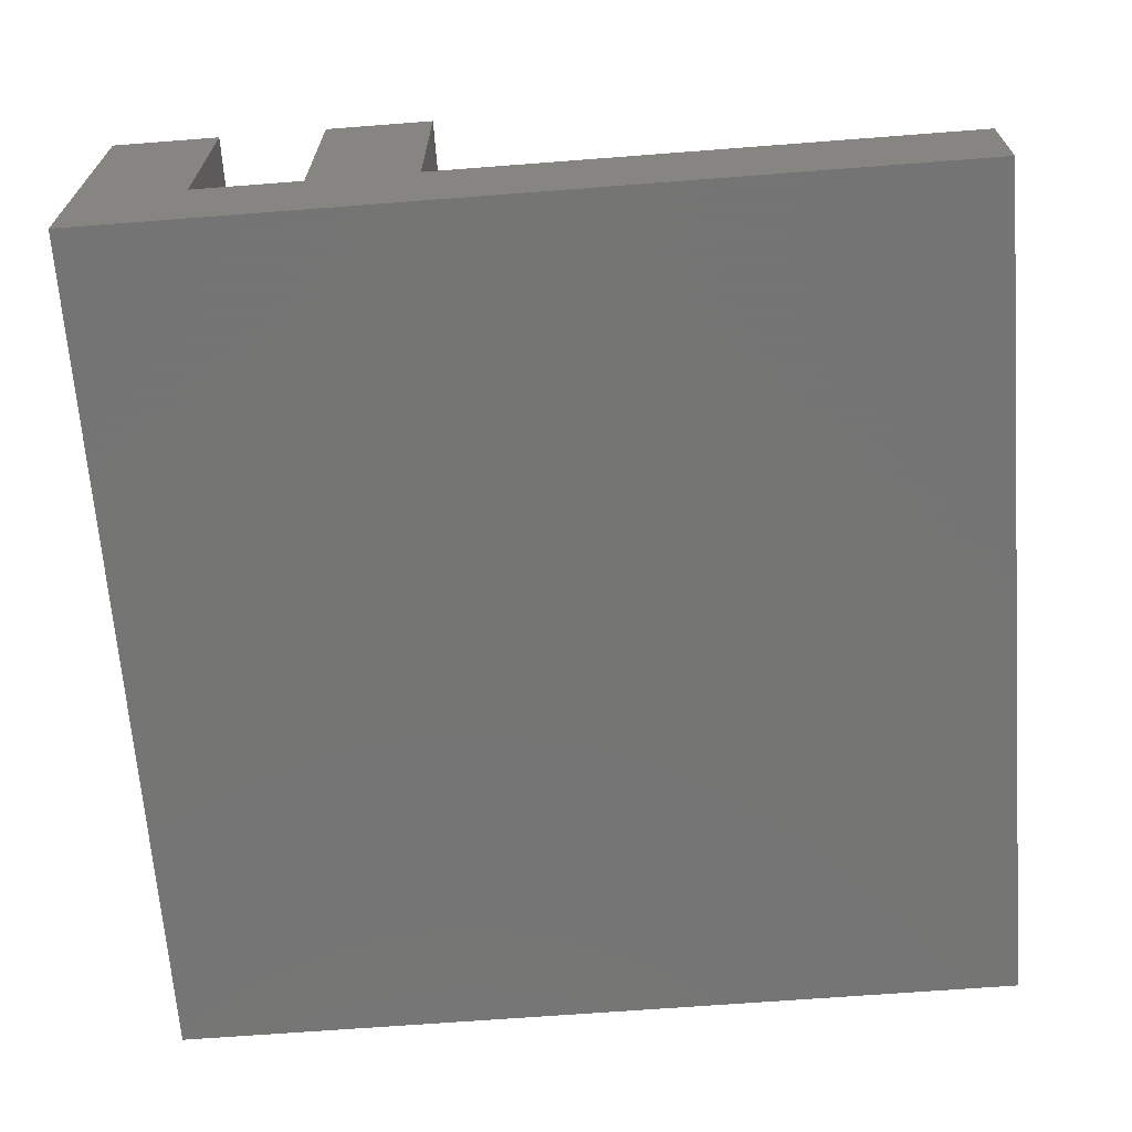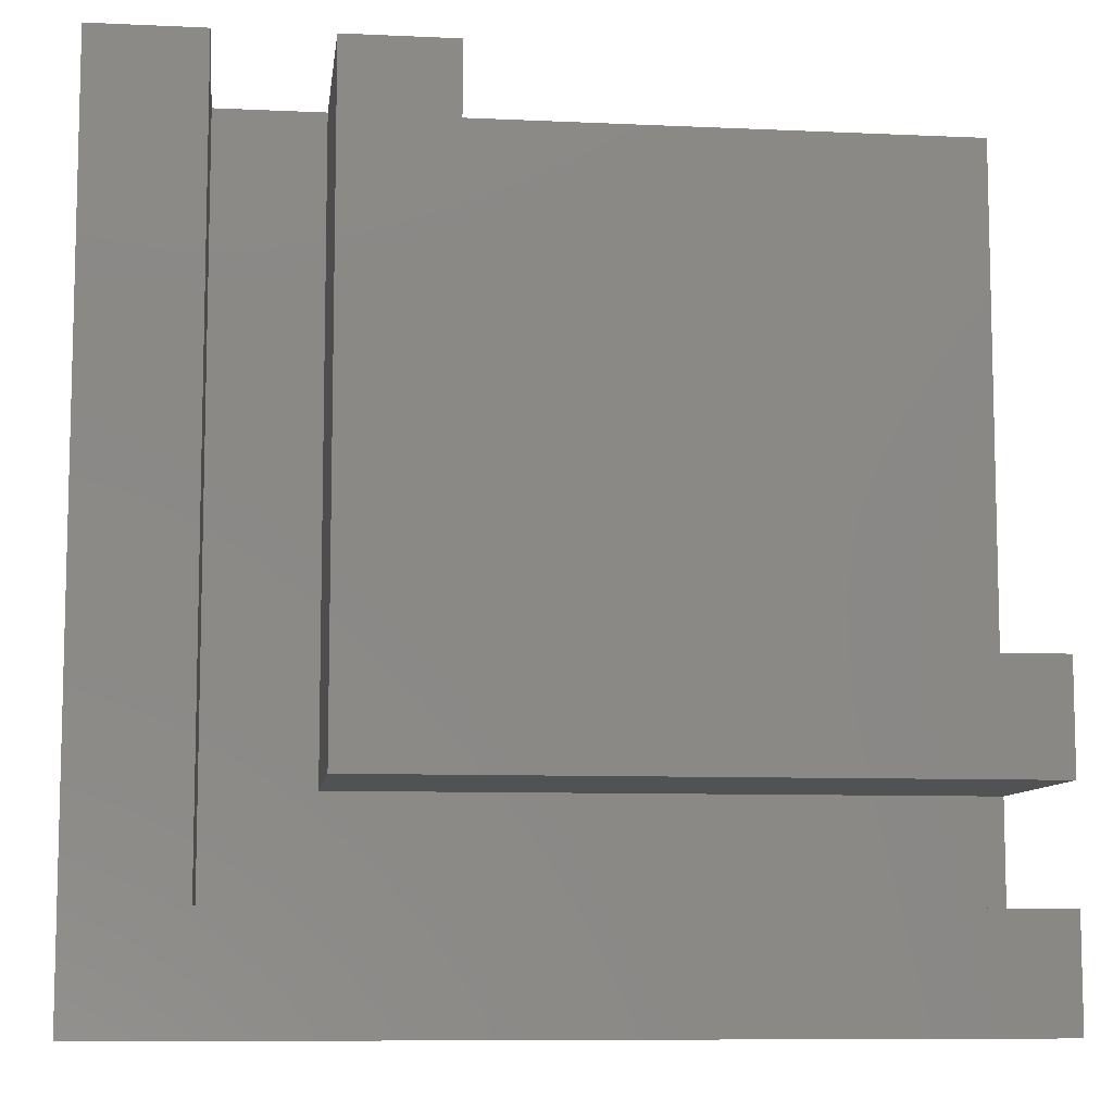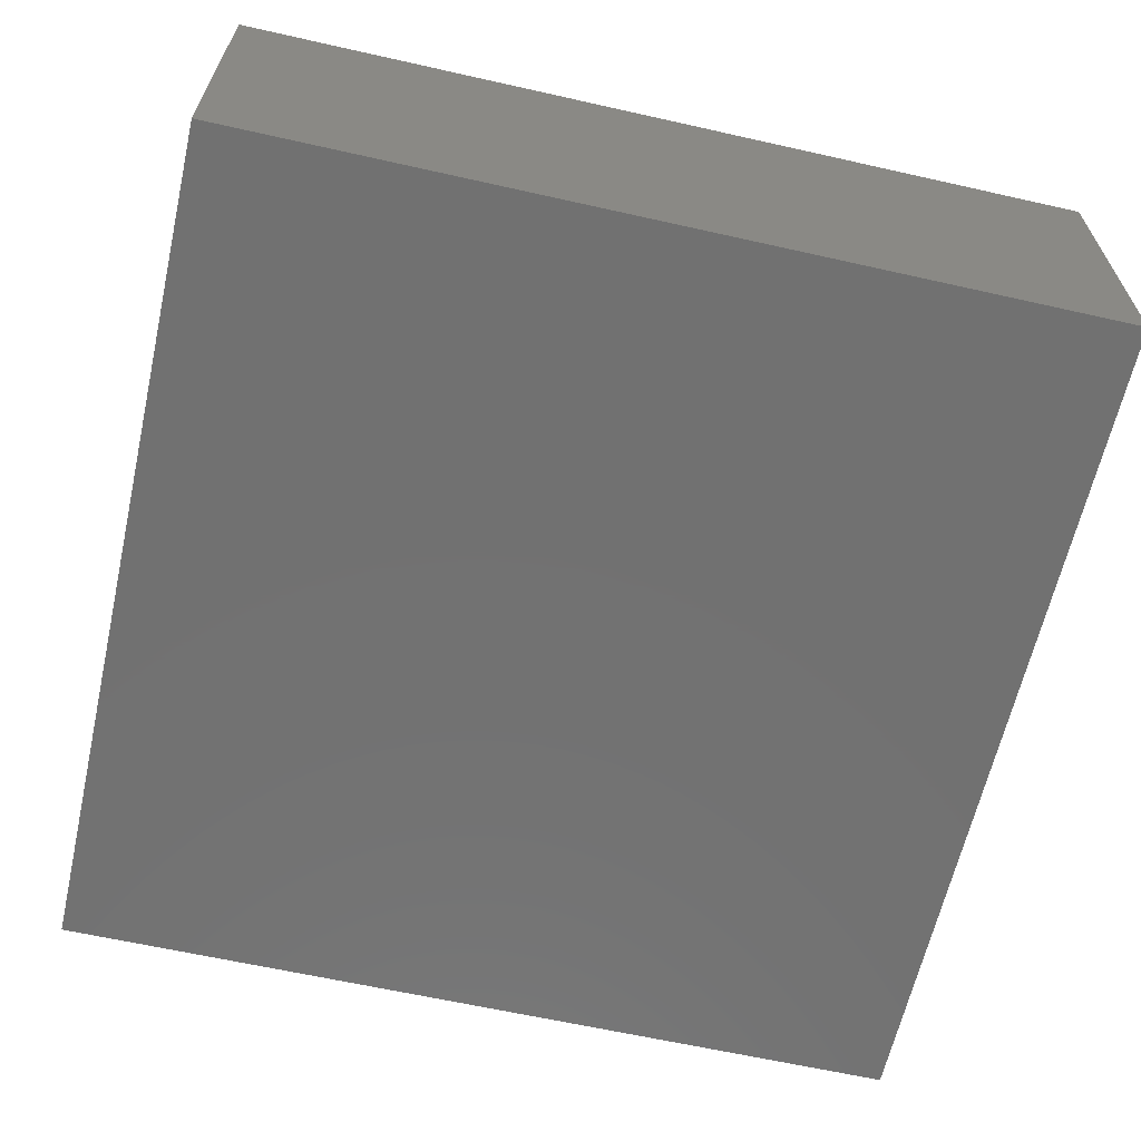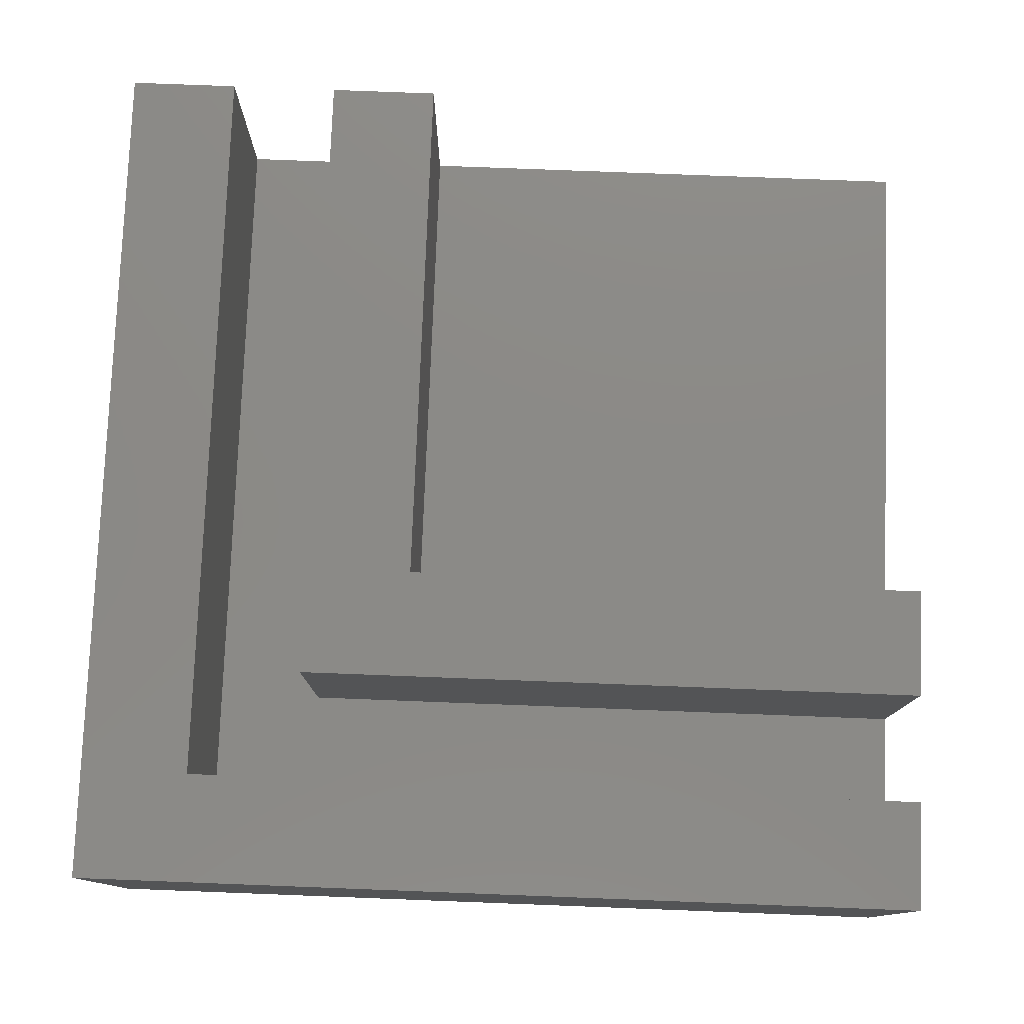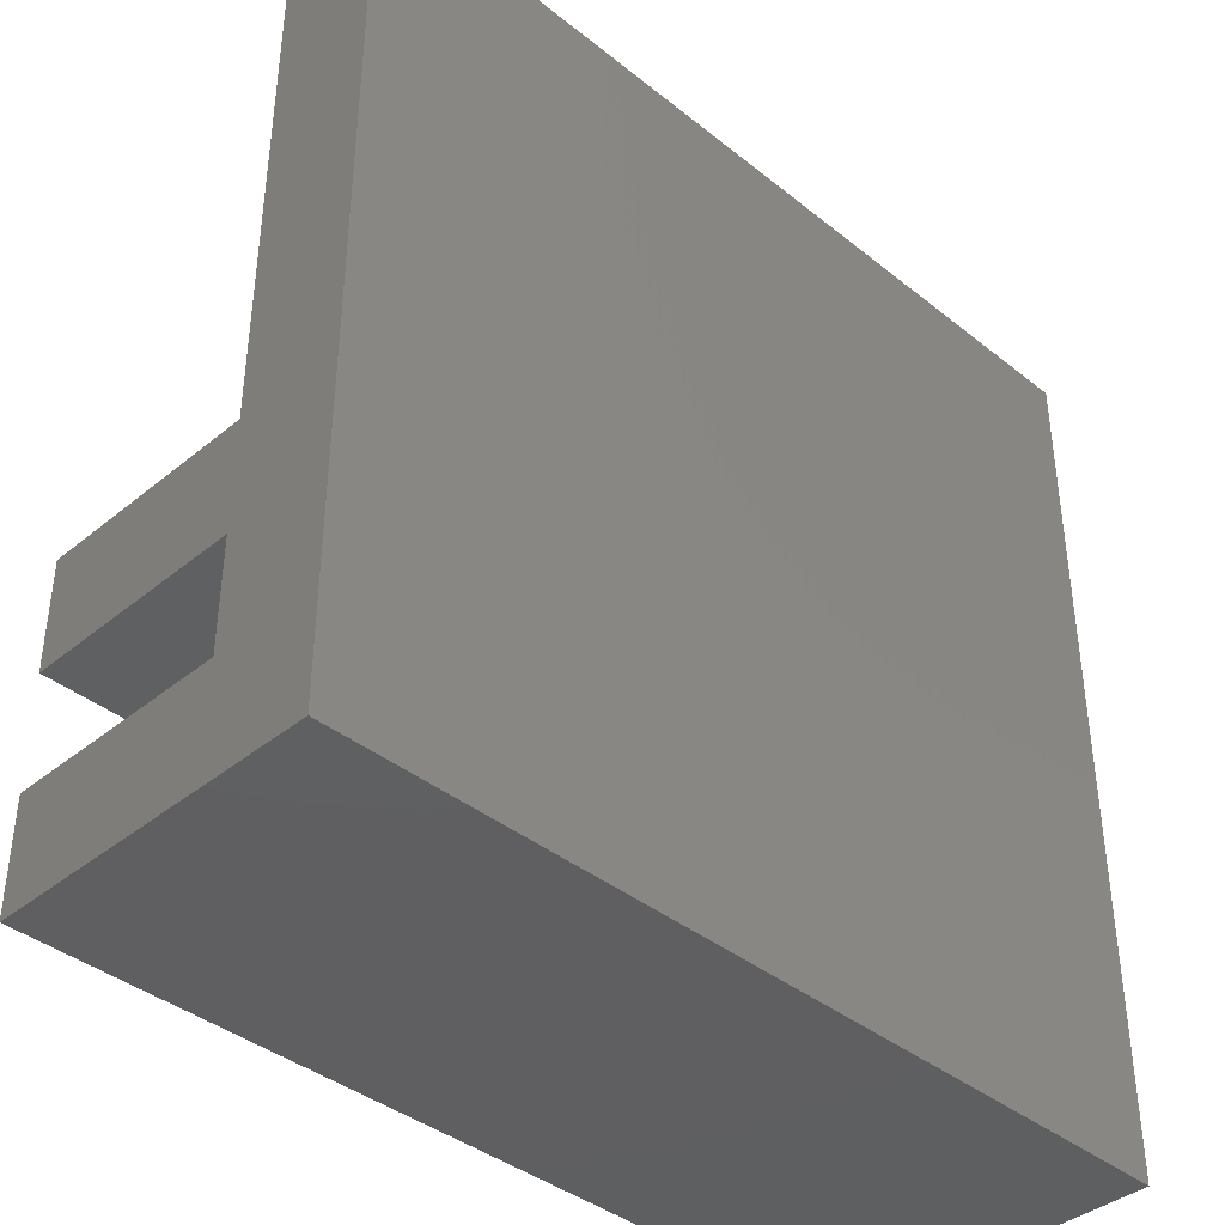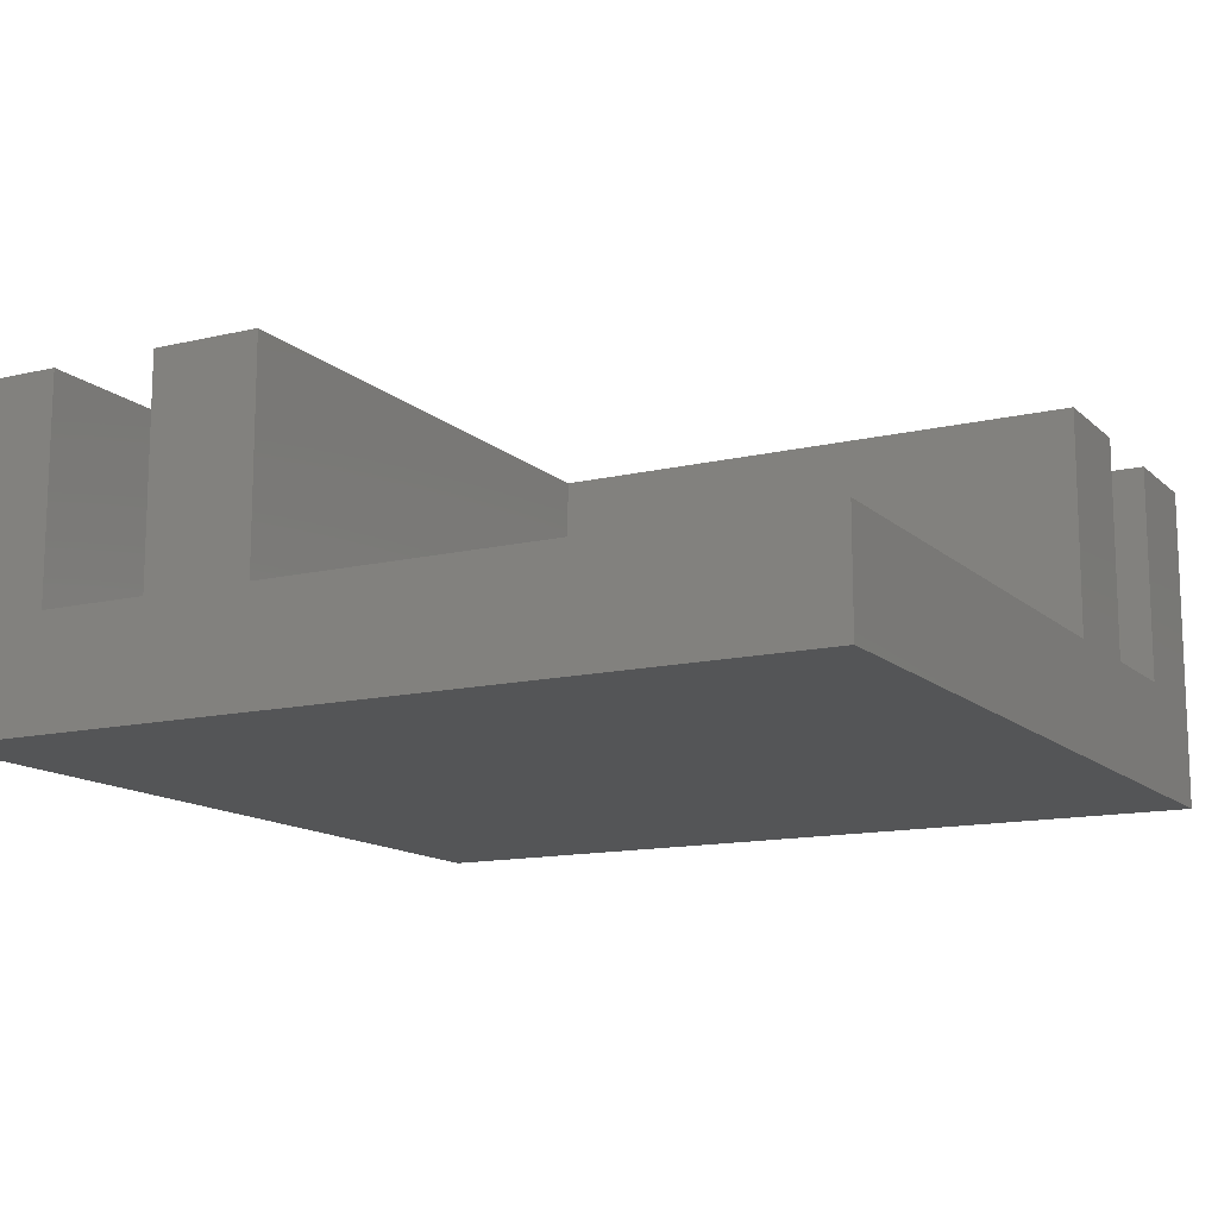
<metadata>
{"format":"stl","ext":"stl","renderer":"f3d","projection":"perspective","resolution":1024,"background":"white","views":[{"elev":-67.1,"azim":94.4,"up":"+Z"},{"elev":-8.8,"azim":-7.0,"up":"+Y"},{"elev":-63.4,"azim":-12.8,"up":"+Z"},{"elev":78.2,"azim":2.2,"up":"+Z"},{"elev":-39.6,"azim":135.3,"up":"+Y"},{"elev":-13.3,"azim":118.3,"up":"+Z"}]}
</metadata>
<code>
# stl→obj: 26 verts, 48 faces
v 200 25.4 76.2
v 200 0 76.2
v 200 25.4 25.4
v 200 76.2 76.2
v 200 50.8 76.2
v 200 76.2 25.4
v 200 200 0
v 200 200 25.4
v 200 50.8 25.4
v 200 0 0
v 76.2 200 25.4
v 76.2 76.2 25.4
v 50.8 200 25.4
v 25.4 200 25.4
v 50.8 50.8 25.4
v 25.4 25.4 25.4
v 0 0 0
v 0 200 0
v 0 200 76.2
v 0 0 76.2
v 50.8 200 76.2
v 76.2 200 76.2
v 25.4 200 76.2
v 25.4 25.4 76.2
v 76.2 76.2 76.2
v 50.8 50.8 76.2
f 1 2 3
f 4 5 6
f 6 7 8
f 9 6 5
f 10 6 9
f 10 9 3
f 6 10 7
f 10 3 2
f 11 6 8
f 6 11 12
f 13 14 15
f 15 3 9
f 15 16 3
f 16 15 14
f 17 7 10
f 7 17 18
f 17 19 18
f 19 17 20
f 7 11 8
f 18 11 7
f 11 18 13
f 11 21 22
f 21 11 13
f 14 19 23
f 14 18 19
f 13 18 14
f 17 2 20
f 2 17 10
f 23 19 24
f 24 2 1
f 24 20 2
f 20 24 19
f 3 24 1
f 24 3 16
f 24 14 23
f 14 24 16
f 25 11 22
f 11 25 12
f 22 21 25
f 25 5 4
f 25 26 5
f 26 25 21
f 15 21 13
f 21 15 26
f 15 5 26
f 5 15 9
f 6 25 4
f 25 6 12

</code>
